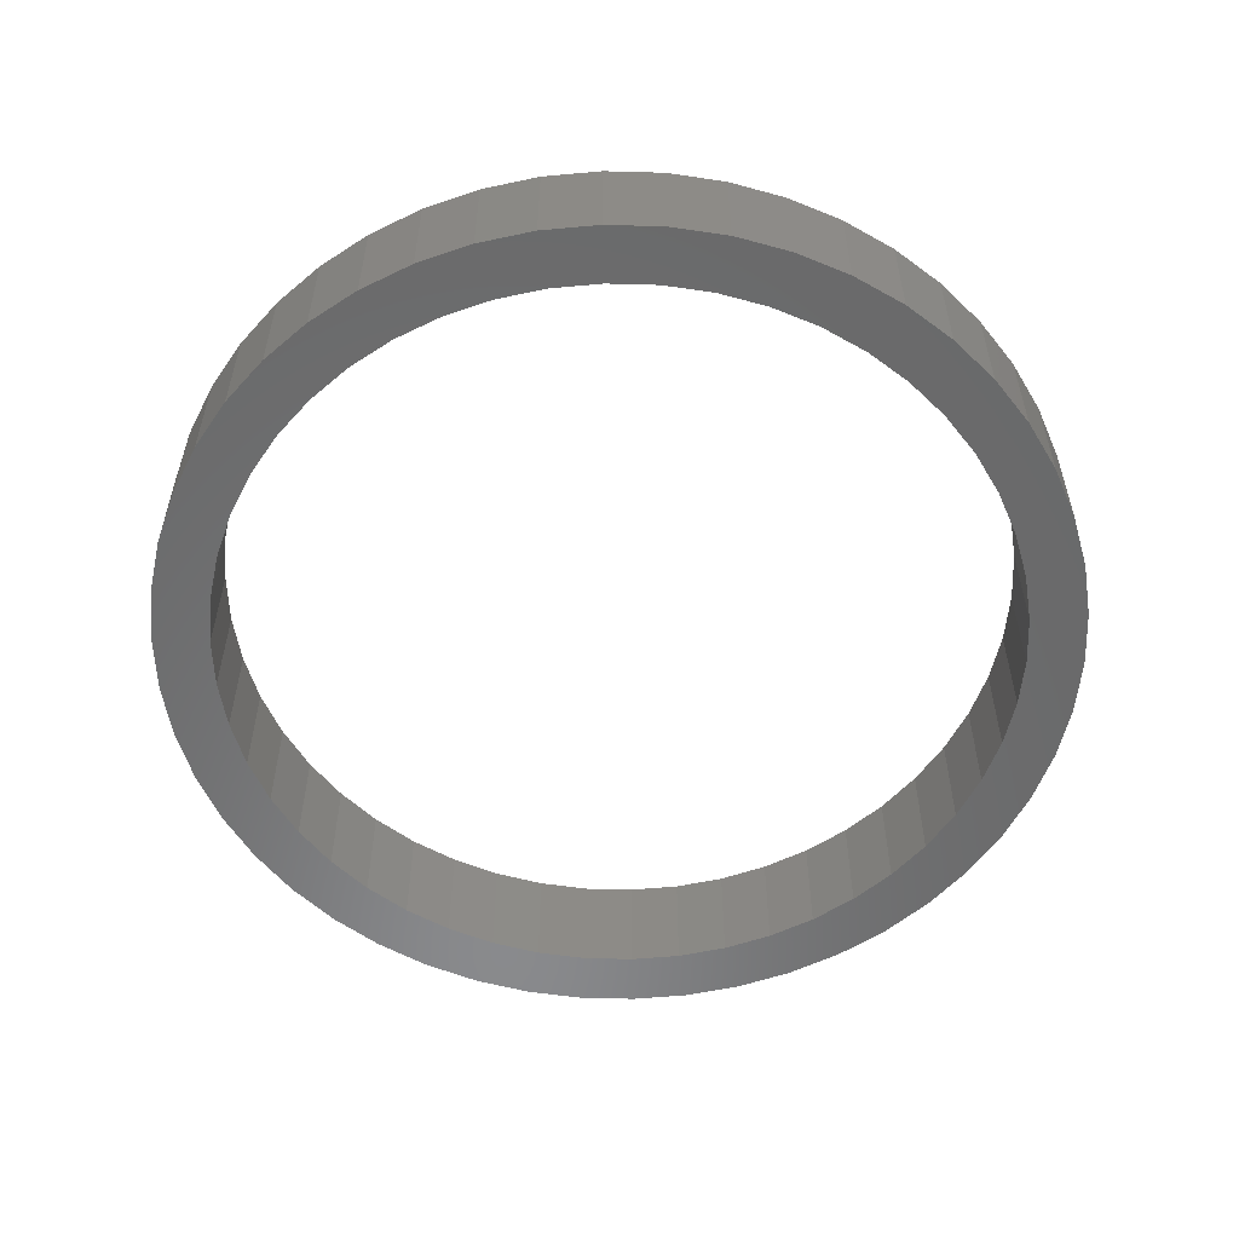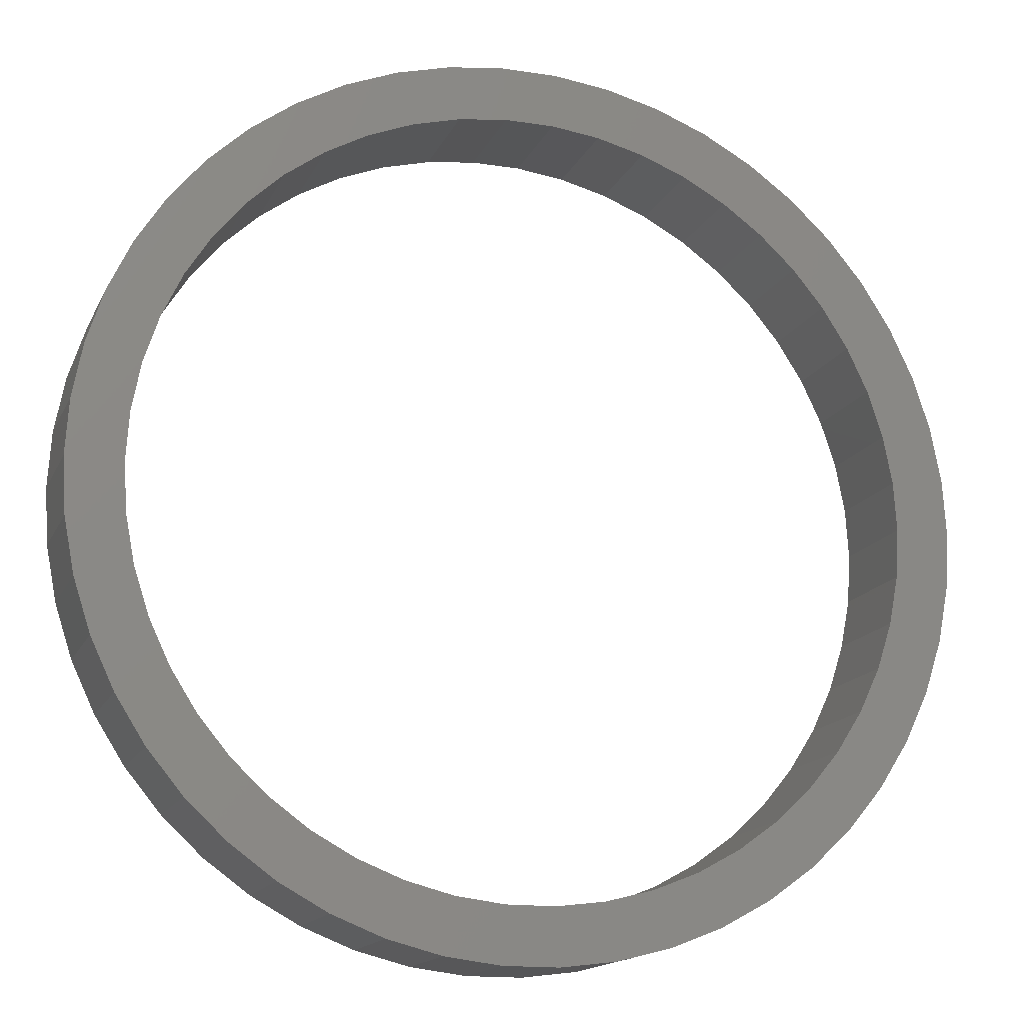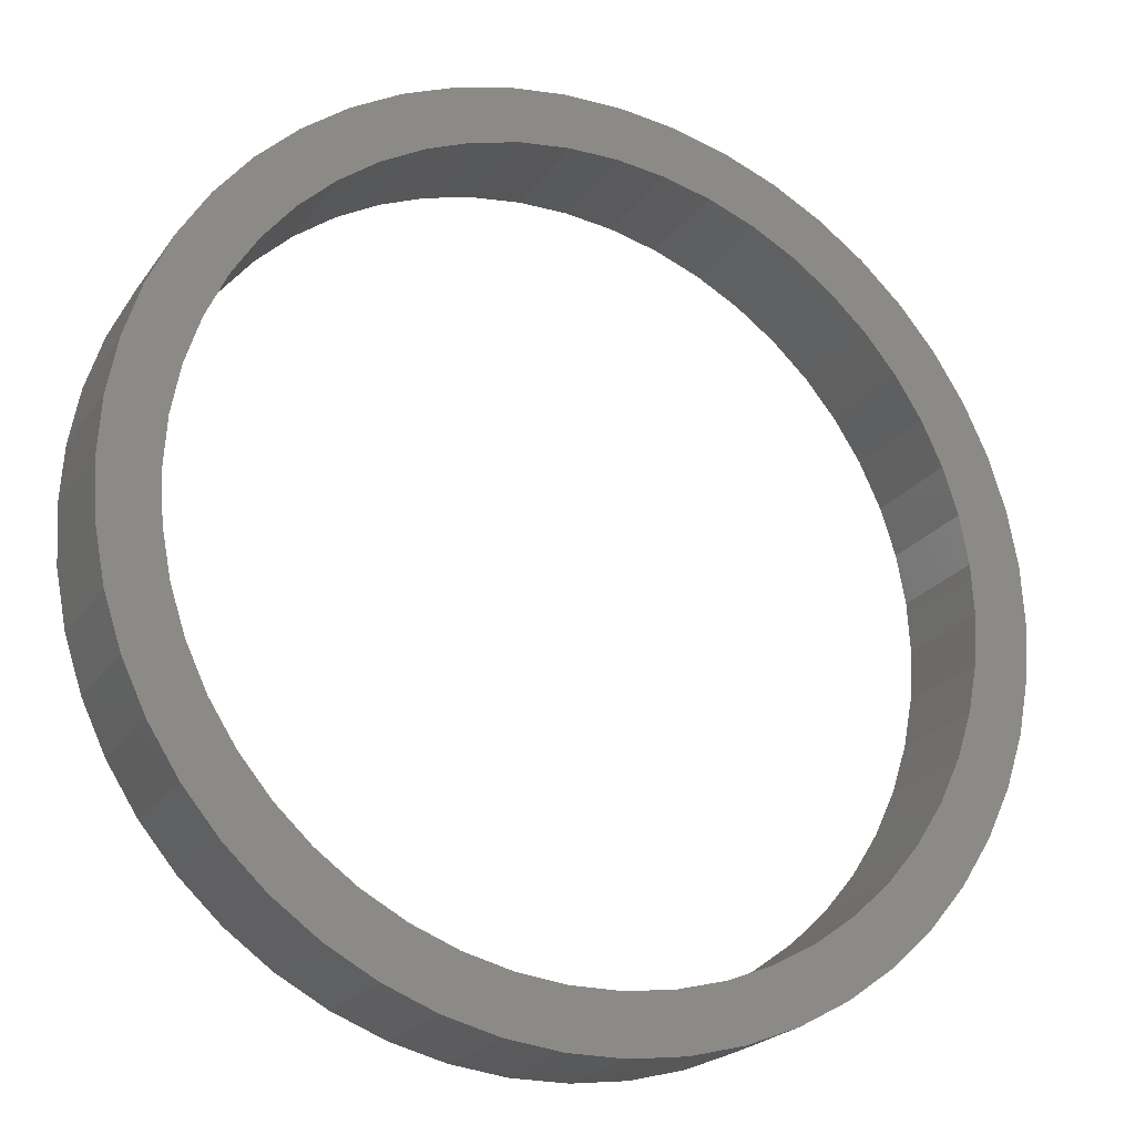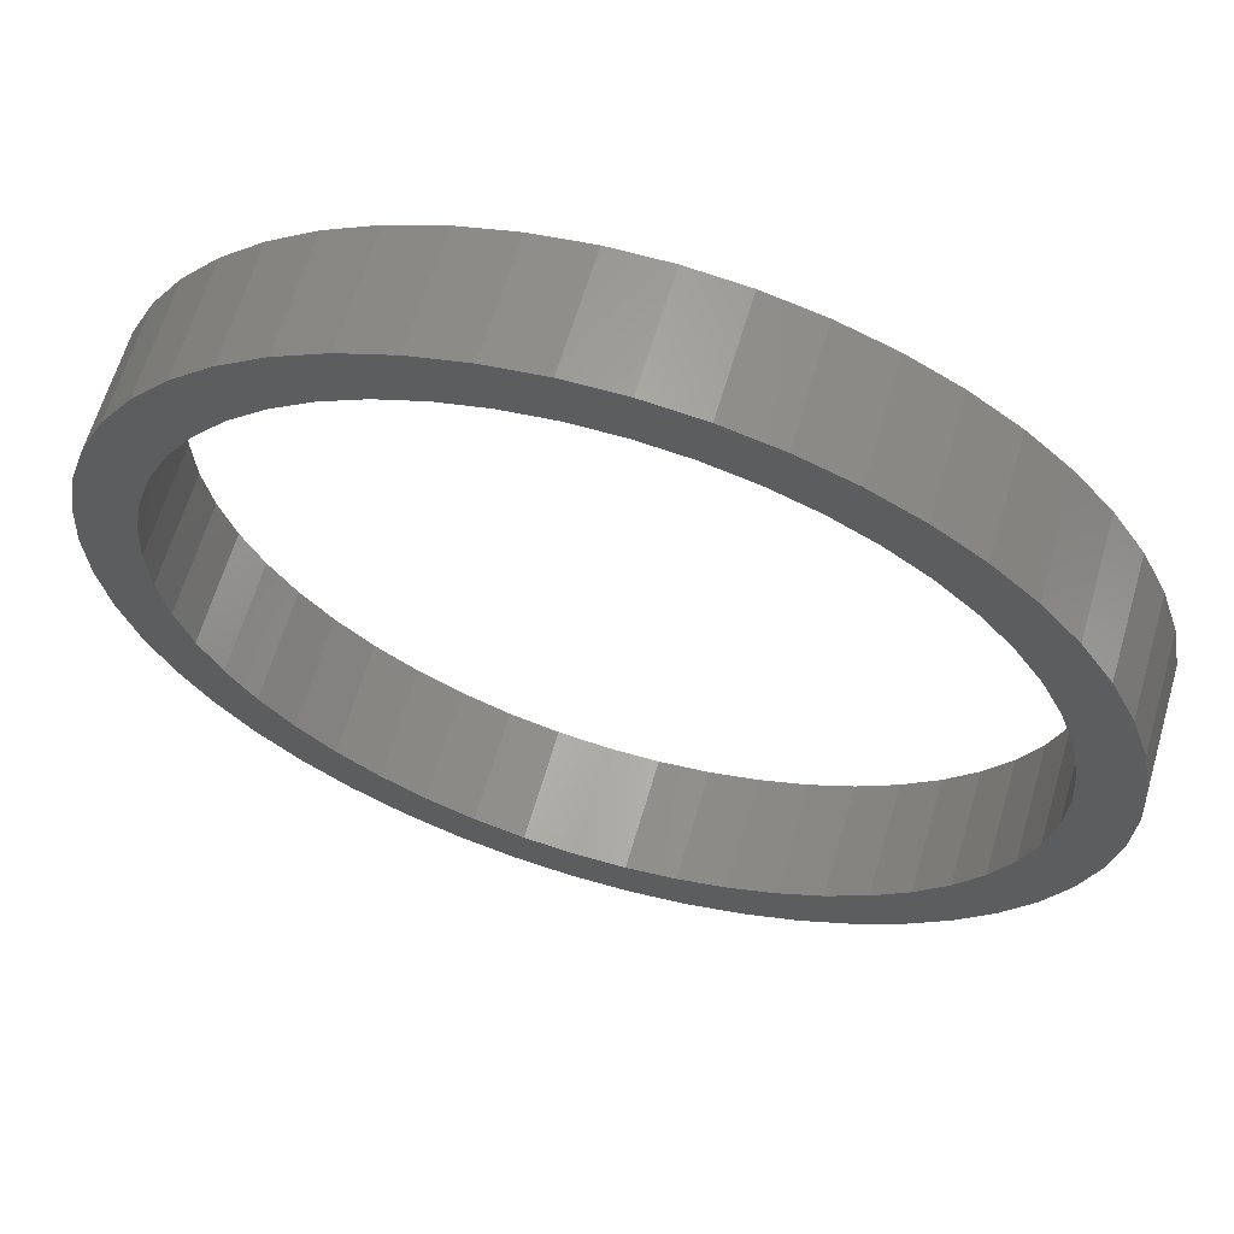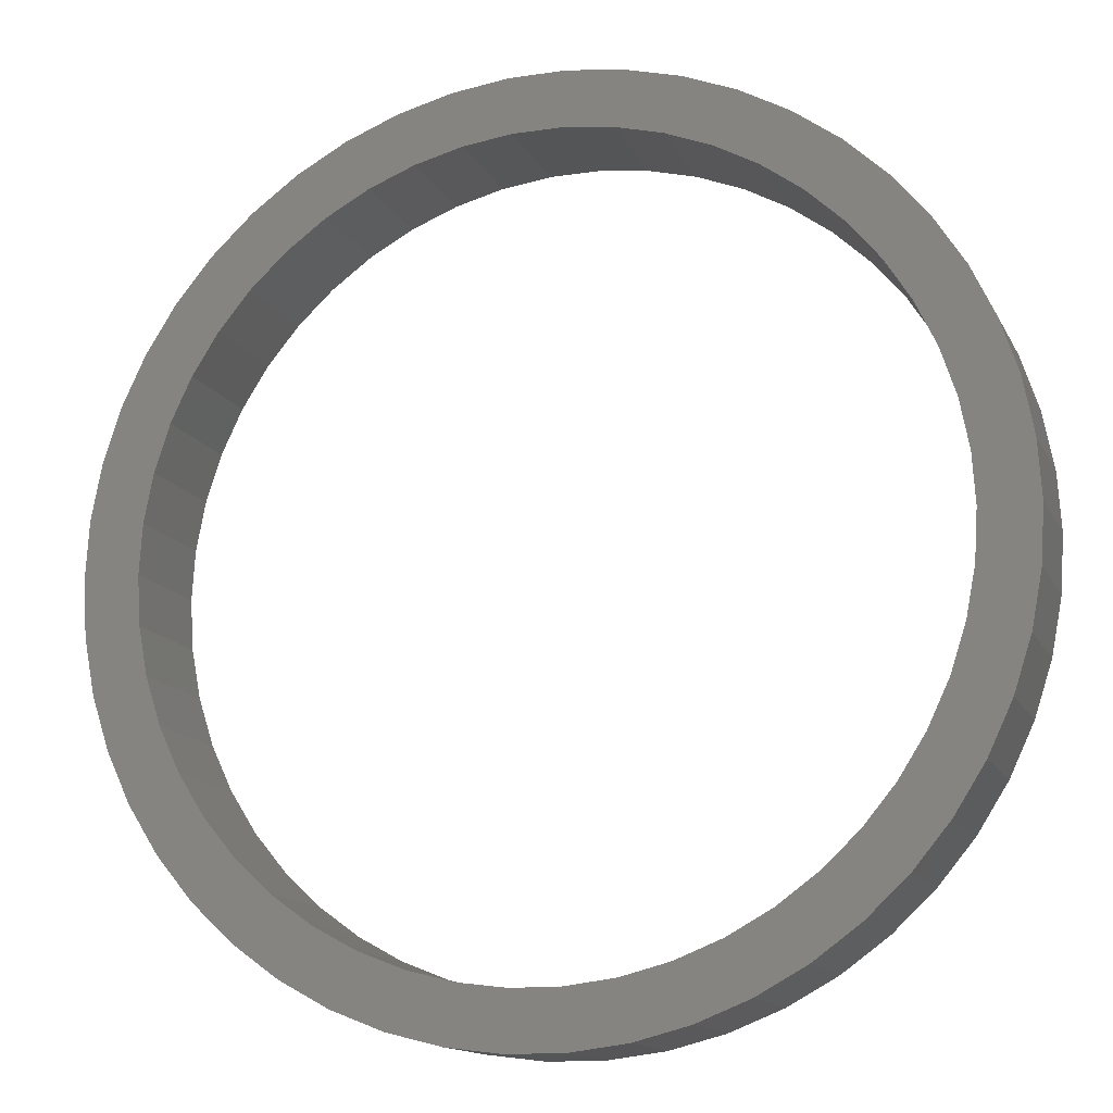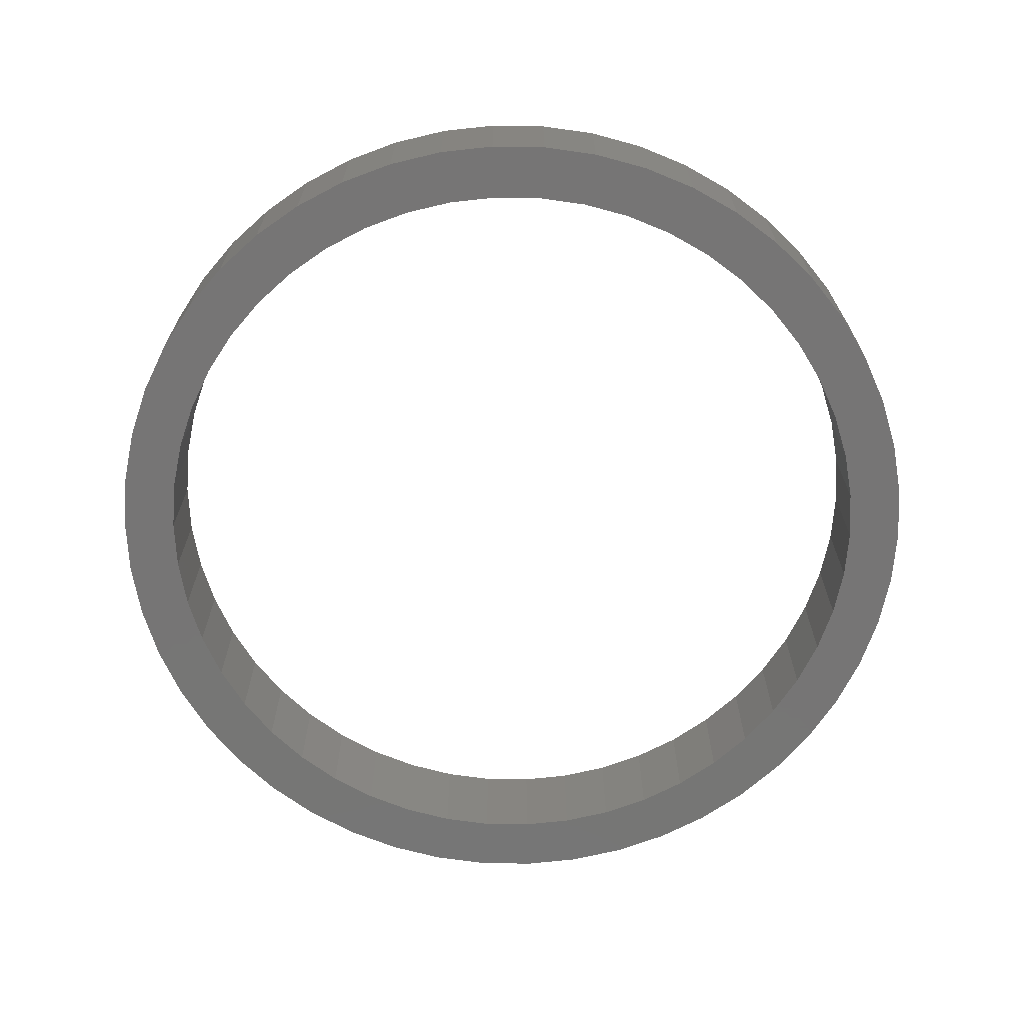
<metadata>
{"format":"stl","ext":"stl","renderer":"f3d","projection":"perspective","resolution":1024,"background":"white","views":[{"elev":-55.9,"azim":-52.1,"up":"+Z"},{"elev":-15.5,"azim":-18.2,"up":"+Y"},{"elev":-21.8,"azim":-25.3,"up":"+Y"},{"elev":63.0,"azim":-163.7,"up":"+Y"},{"elev":-13.9,"azim":18.5,"up":"+Y"},{"elev":-68.0,"azim":92.7,"up":"+Z"}]}
</metadata>
<code>
# stl→obj: 200 verts, 400 faces
v 7.438 2.945 1
v 7.01 3.854 -1
v 7.01 3.854 1
v 7.438 2.945 -1
v 6.472 4.702 -1
v 6.472 4.702 1
v 2.472 7.608 -1
v 1.499 7.858 1
v 2.472 7.608 1
v 1.499 7.858 -1
v 3.406 7.239 -1
v 3.406 7.239 1
v -2.472 7.608 -1
v -3.406 7.239 1
v -2.472 7.608 1
v -3.406 7.239 -1
v -7.438 2.945 -1
v -7.01 3.854 1
v -7.01 3.854 -1
v -7.438 2.945 1
v 7.937 -1.003 1
v 8 0 -1
v 8 0 1
v 7.937 -1.003 -1
v 5.832 5.476 -1
v 5.099 6.164 1
v 5.832 5.476 1
v 5.099 6.164 -1
v 0.5023 7.984 1
v 0.5023 7.984 -1
v 4.287 6.755 -1
v 4.287 6.755 1
v -8 0 -1
v -7.937 1.003 1
v -7.937 1.003 -1
v -8 0 1
v -6.472 4.702 -1
v -5.832 5.476 1
v -5.832 5.476 -1
v -6.472 4.702 1
v -1.499 7.858 -1
v -1.499 7.858 1
v -5.099 6.164 -1
v -5.099 6.164 1
v 7.01 -3.854 1
v 7.438 -2.945 -1
v 7.438 -2.945 1
v 7.01 -3.854 -1
v -5.832 -5.476 -1
v -5.099 -6.164 1
v -5.832 -5.476 1
v -5.099 -6.164 -1
v -7.01 -3.854 -1
v -7.438 -2.945 1
v -7.438 -2.945 -1
v -7.01 -3.854 1
v 3.406 -7.239 -1
v 4.287 -6.755 1
v 3.406 -7.239 1
v 4.287 -6.755 -1
v 7.749 1.99 1
v 7.749 1.99 -1
v -0.5023 7.984 1
v -0.5023 7.984 -1
v 7 0 1
v 7.937 1.003 1
v 6.945 0.8773 1
v 6.78 1.741 1
v 6.945 -0.8773 1
v 6.508 2.577 1
v 7.749 -1.99 1
v 6.78 -1.741 1
v 6.134 3.372 1
v 5.663 4.114 1
v 5.103 4.792 1
v 4.462 5.394 1
v 3.751 5.91 1
v 2.98 6.334 1
v 2.163 6.657 1
v 1.312 6.876 1
v 0.4395 6.986 1
v -0.4395 6.986 1
v -1.312 6.876 1
v -2.163 6.657 1
v -2.98 6.334 1
v -3.751 5.91 1
v -4.287 6.755 1
v -4.462 5.394 1
v -5.103 4.792 1
v -5.663 4.114 1
v -6.134 3.372 1
v -6.508 2.577 1
v -7.749 1.99 1
v -6.78 1.741 1
v 6.508 -2.577 1
v 6.134 -3.372 1
v 6.472 -4.702 1
v 5.663 -4.114 1
v 5.832 -5.476 1
v 5.103 -4.792 1
v 5.099 -6.164 1
v 4.462 -5.394 1
v 3.751 -5.91 1
v 2.98 -6.334 1
v 2.472 -7.608 1
v 2.163 -6.657 1
v 1.499 -7.858 1
v 1.312 -6.876 1
v 0.5023 -7.984 1
v 0.4395 -6.986 1
v -0.4395 -6.986 1
v -0.5023 -7.984 1
v -1.312 -6.876 1
v -1.499 -7.858 1
v -2.163 -6.657 1
v -2.472 -7.608 1
v -2.98 -6.334 1
v -3.406 -7.239 1
v -3.751 -5.91 1
v -4.287 -6.755 1
v -4.462 -5.394 1
v -5.103 -4.792 1
v -5.663 -4.114 1
v -6.472 -4.702 1
v -6.134 -3.372 1
v -6.508 -2.577 1
v -6.78 -1.741 1
v -7.749 -1.99 1
v -6.945 -0.8773 1
v -7.937 -1.003 1
v -7 0 1
v -6.945 0.8773 1
v -7.749 1.99 -1
v -4.287 6.755 -1
v 7.937 1.003 -1
v 7.749 -1.99 -1
v 6.472 -4.702 -1
v 5.832 -5.476 -1
v -0.5023 -7.984 -1
v 0.5023 -7.984 -1
v 7 0 -1
v 6.945 -0.8773 -1
v 6.78 -1.741 -1
v 6.945 0.8773 -1
v 6.508 -2.577 -1
v 6.78 1.741 -1
v 6.134 -3.372 -1
v 5.663 -4.114 -1
v 5.103 -4.792 -1
v 5.099 -6.164 -1
v 4.462 -5.394 -1
v 3.751 -5.91 -1
v 2.98 -6.334 -1
v 2.472 -7.608 -1
v 2.163 -6.657 -1
v 1.499 -7.858 -1
v 1.312 -6.876 -1
v 0.4395 -6.986 -1
v -0.4395 -6.986 -1
v -1.312 -6.876 -1
v -1.499 -7.858 -1
v -2.163 -6.657 -1
v -2.472 -7.608 -1
v -2.98 -6.334 -1
v -3.406 -7.239 -1
v -3.751 -5.91 -1
v -4.287 -6.755 -1
v -4.462 -5.394 -1
v -5.103 -4.792 -1
v -5.663 -4.114 -1
v -6.472 -4.702 -1
v -6.134 -3.372 -1
v -6.508 -2.577 -1
v -7.749 -1.99 -1
v -6.78 -1.741 -1
v 6.508 2.577 -1
v 6.134 3.372 -1
v 5.663 4.114 -1
v 5.103 4.792 -1
v 4.462 5.394 -1
v 3.751 5.91 -1
v 2.98 6.334 -1
v 2.163 6.657 -1
v 1.312 6.876 -1
v 0.4395 6.986 -1
v -0.4395 6.986 -1
v -1.312 6.876 -1
v -2.163 6.657 -1
v -2.98 6.334 -1
v -3.751 5.91 -1
v -4.462 5.394 -1
v -5.103 4.792 -1
v -5.663 4.114 -1
v -6.134 3.372 -1
v -6.508 2.577 -1
v -6.78 1.741 -1
v -6.945 0.8773 -1
v -7 0 -1
v -6.945 -0.8773 -1
v -7.937 -1.003 -1
f 1 2 3
f 2 1 4
f 3 5 6
f 5 3 2
f 7 8 9
f 8 7 10
f 11 9 12
f 9 11 7
f 13 14 15
f 14 13 16
f 17 18 19
f 18 17 20
f 21 22 23
f 22 21 24
f 25 26 27
f 26 25 28
f 10 29 8
f 29 10 30
f 31 12 32
f 12 31 11
f 33 34 35
f 34 33 36
f 37 38 39
f 38 37 40
f 41 15 42
f 15 41 13
f 43 38 44
f 38 43 39
f 45 46 47
f 46 45 48
f 49 50 51
f 50 49 52
f 53 54 55
f 54 53 56
f 57 58 59
f 58 57 60
f 61 4 1
f 4 61 62
f 6 25 27
f 25 6 5
f 30 63 29
f 63 30 64
f 28 32 26
f 32 28 31
f 65 23 66
f 67 66 61
f 23 65 21
f 68 61 1
f 69 21 65
f 70 1 3
f 21 69 71
f 72 71 69
f 66 67 65
f 61 68 67
f 1 70 68
f 73 3 6
f 3 73 70
f 74 6 27
f 6 74 73
f 27 75 74
f 26 75 27
f 26 76 75
f 32 76 26
f 32 77 76
f 12 77 32
f 12 78 77
f 9 78 12
f 9 79 78
f 8 79 9
f 8 80 79
f 29 80 8
f 29 81 80
f 29 82 81
f 63 82 29
f 63 83 82
f 42 83 63
f 42 84 83
f 15 84 42
f 15 85 84
f 14 85 15
f 14 86 85
f 87 86 14
f 87 88 86
f 44 88 87
f 44 89 88
f 38 89 44
f 89 38 90
f 40 90 38
f 90 40 91
f 18 91 40
f 91 18 92
f 20 92 18
f 93 94 20
f 92 20 94
f 71 72 47
f 95 47 72
f 47 95 45
f 96 45 95
f 45 96 97
f 98 97 96
f 97 98 99
f 100 99 98
f 100 101 99
f 102 101 100
f 102 58 101
f 103 58 102
f 103 59 58
f 104 59 103
f 104 105 59
f 106 105 104
f 106 107 105
f 108 107 106
f 108 109 107
f 110 109 108
f 111 109 110
f 111 112 109
f 113 112 111
f 113 114 112
f 115 114 113
f 115 116 114
f 117 116 115
f 117 118 116
f 119 118 117
f 119 120 118
f 121 120 119
f 121 50 120
f 122 50 121
f 51 122 123
f 122 51 50
f 124 123 125
f 123 124 51
f 56 125 126
f 54 126 127
f 128 127 129
f 125 56 124
f 130 129 131
f 94 93 132
f 34 132 93
f 126 54 56
f 132 34 131
f 127 128 54
f 36 131 34
f 129 130 128
f 131 36 130
f 133 20 17
f 20 133 93
f 35 93 133
f 93 35 34
f 19 40 37
f 40 19 18
f 64 42 63
f 42 64 41
f 134 44 87
f 44 134 43
f 16 87 14
f 87 16 134
f 23 135 66
f 135 23 22
f 47 136 71
f 136 47 46
f 99 137 97
f 137 99 138
f 139 109 112
f 109 139 140
f 141 22 24
f 142 24 136
f 22 141 135
f 143 136 46
f 144 135 141
f 145 46 48
f 135 144 62
f 146 62 144
f 24 142 141
f 136 143 142
f 46 145 143
f 147 48 137
f 48 147 145
f 148 137 138
f 137 148 147
f 138 149 148
f 150 149 138
f 150 151 149
f 60 151 150
f 60 152 151
f 57 152 60
f 57 153 152
f 154 153 57
f 154 155 153
f 156 155 154
f 156 157 155
f 140 157 156
f 140 158 157
f 140 159 158
f 139 159 140
f 139 160 159
f 161 160 139
f 161 162 160
f 163 162 161
f 163 164 162
f 165 164 163
f 165 166 164
f 167 166 165
f 167 168 166
f 52 168 167
f 52 169 168
f 49 169 52
f 169 49 170
f 171 170 49
f 170 171 172
f 53 172 171
f 172 53 173
f 55 173 53
f 174 175 55
f 173 55 175
f 62 146 4
f 176 4 146
f 4 176 2
f 177 2 176
f 2 177 5
f 178 5 177
f 5 178 25
f 179 25 178
f 179 28 25
f 180 28 179
f 180 31 28
f 181 31 180
f 181 11 31
f 182 11 181
f 182 7 11
f 183 7 182
f 183 10 7
f 184 10 183
f 184 30 10
f 185 30 184
f 186 30 185
f 186 64 30
f 187 64 186
f 187 41 64
f 188 41 187
f 188 13 41
f 189 13 188
f 189 16 13
f 190 16 189
f 190 134 16
f 191 134 190
f 191 43 134
f 192 43 191
f 39 192 193
f 192 39 43
f 37 193 194
f 193 37 39
f 19 194 195
f 17 195 196
f 133 196 197
f 194 19 37
f 35 197 198
f 175 174 199
f 200 199 174
f 195 17 19
f 199 200 198
f 196 133 17
f 33 198 200
f 197 35 133
f 198 33 35
f 49 124 171
f 124 49 51
f 140 107 109
f 107 140 156
f 66 62 61
f 62 66 135
f 71 24 21
f 24 71 136
f 97 48 45
f 48 97 137
f 163 114 116
f 114 163 161
f 55 128 174
f 128 55 54
f 174 130 200
f 130 174 128
f 200 36 33
f 36 200 130
f 154 59 105
f 59 154 57
f 156 105 107
f 105 156 154
f 150 99 101
f 99 150 138
f 167 118 120
f 118 167 165
f 161 112 114
f 112 161 139
f 171 56 53
f 56 171 124
f 60 101 58
f 101 60 150
f 52 120 50
f 120 52 167
f 165 116 118
f 116 165 163
f 94 195 92
f 195 94 196
f 177 74 178
f 74 177 73
f 183 78 79
f 78 183 182
f 189 84 85
f 84 189 188
f 92 194 91
f 194 92 195
f 142 65 141
f 65 142 69
f 144 68 146
f 68 144 67
f 180 75 76
f 75 180 179
f 186 81 82
f 81 186 185
f 182 77 78
f 77 182 181
f 132 196 94
f 196 132 197
f 90 192 89
f 192 90 193
f 188 83 84
f 83 188 187
f 192 88 89
f 88 192 191
f 147 95 145
f 95 147 96
f 168 122 121
f 122 168 169
f 125 173 126
f 173 125 172
f 152 104 103
f 104 152 153
f 178 75 179
f 75 178 74
f 184 79 80
f 79 184 183
f 185 80 81
f 80 185 184
f 181 76 77
f 76 181 180
f 131 197 132
f 197 131 198
f 91 193 90
f 193 91 194
f 187 82 83
f 82 187 186
f 191 86 88
f 86 191 190
f 190 85 86
f 85 190 189
f 141 67 144
f 67 141 65
f 149 98 148
f 98 149 100
f 158 111 110
f 111 158 159
f 126 175 127
f 175 126 173
f 123 172 125
f 172 123 170
f 157 110 108
f 110 157 158
f 176 73 177
f 73 176 70
f 146 70 176
f 70 146 68
f 143 69 142
f 69 143 72
f 160 115 113
f 115 160 162
f 129 198 131
f 198 129 199
f 122 170 123
f 170 122 169
f 153 106 104
f 106 153 155
f 155 108 106
f 108 155 157
f 149 102 100
f 102 149 151
f 145 72 143
f 72 145 95
f 148 96 147
f 96 148 98
f 164 119 117
f 119 164 166
f 127 199 129
f 199 127 175
f 151 103 102
f 103 151 152
f 159 113 111
f 113 159 160
f 166 121 119
f 121 166 168
f 162 117 115
f 117 162 164

</code>
